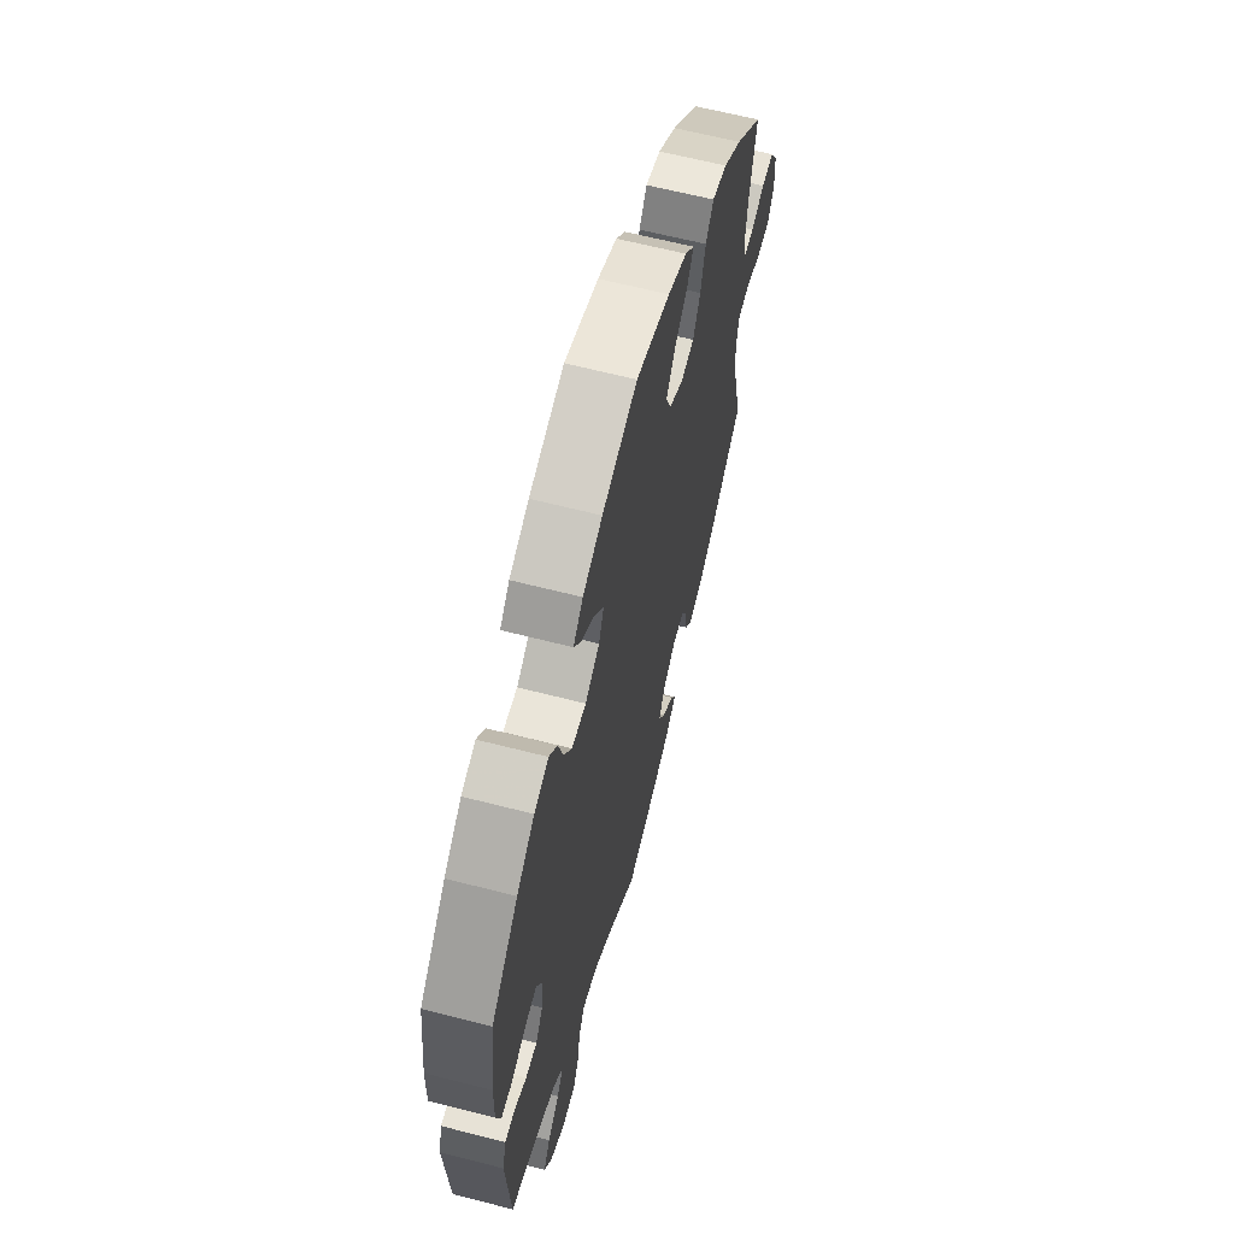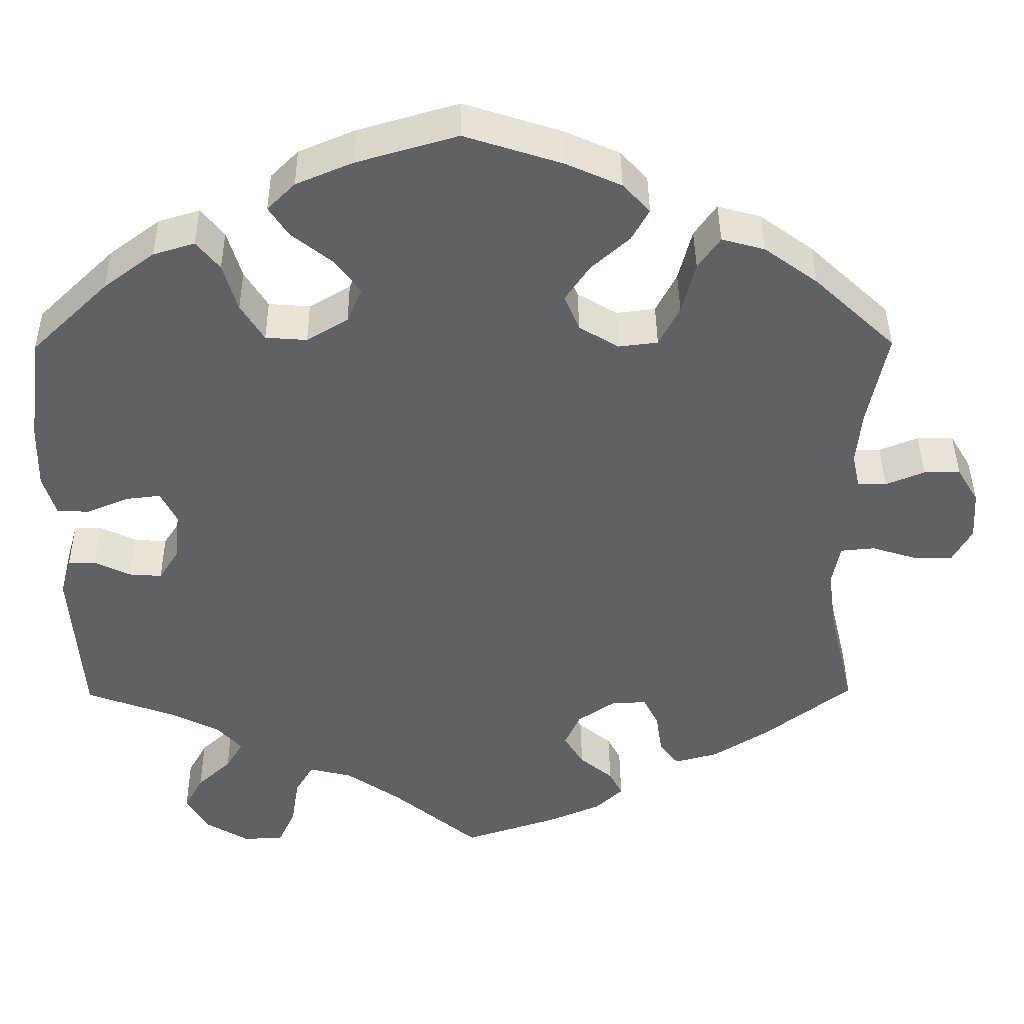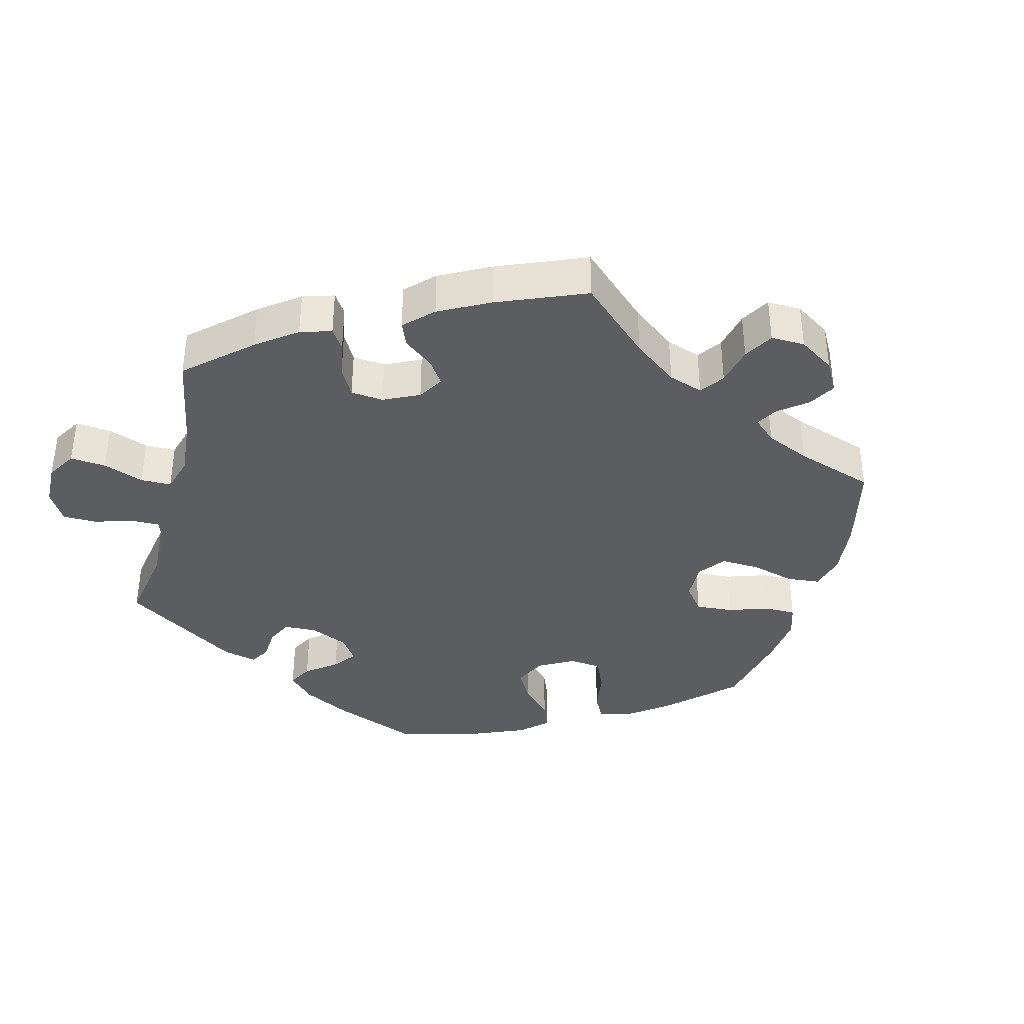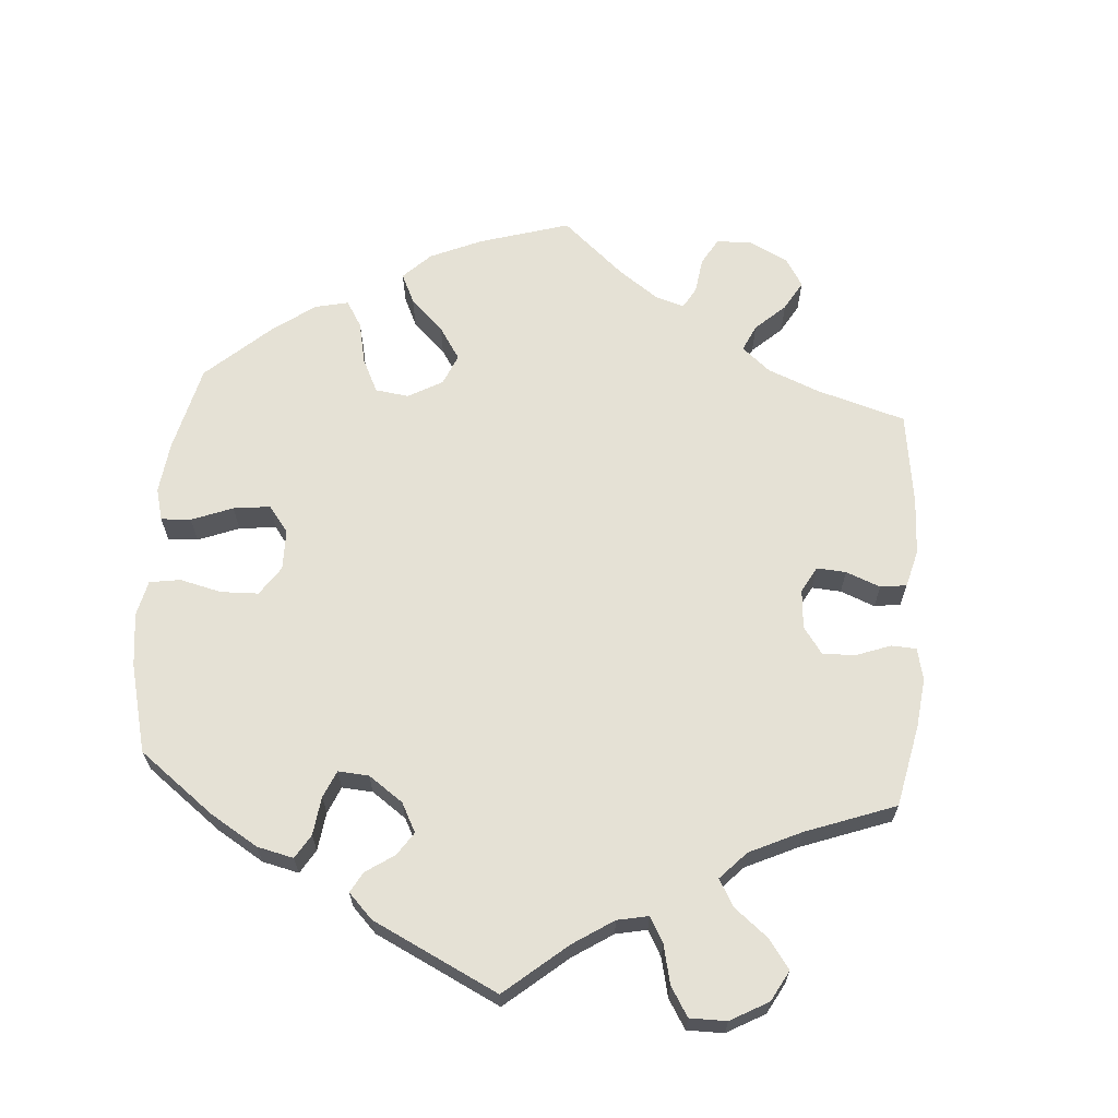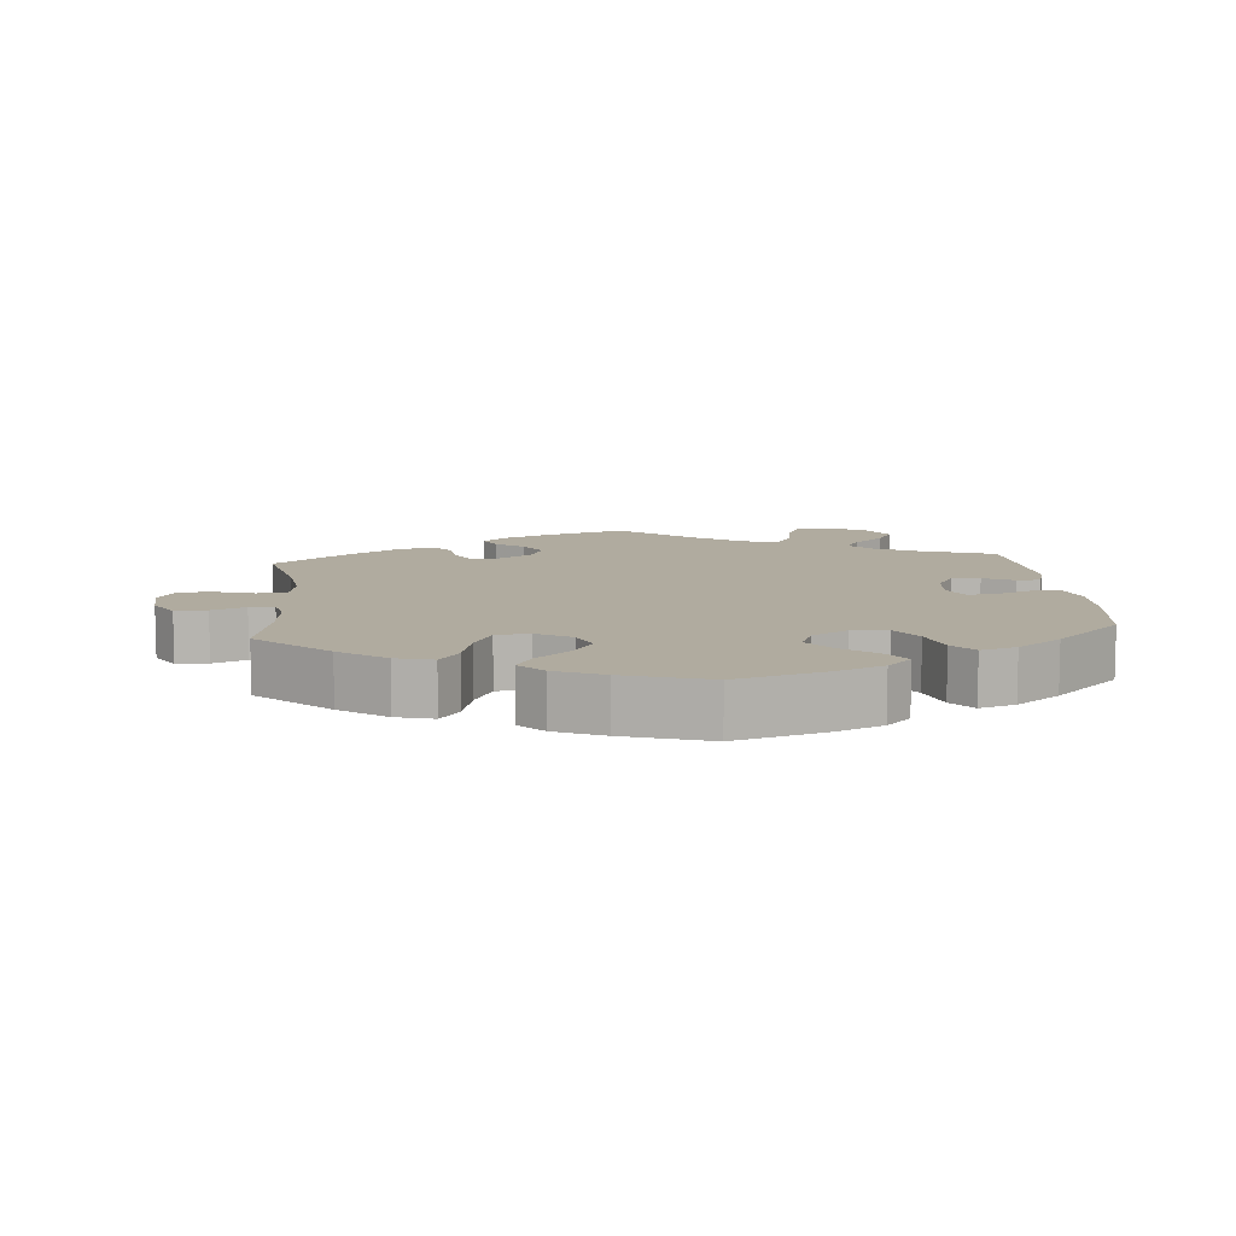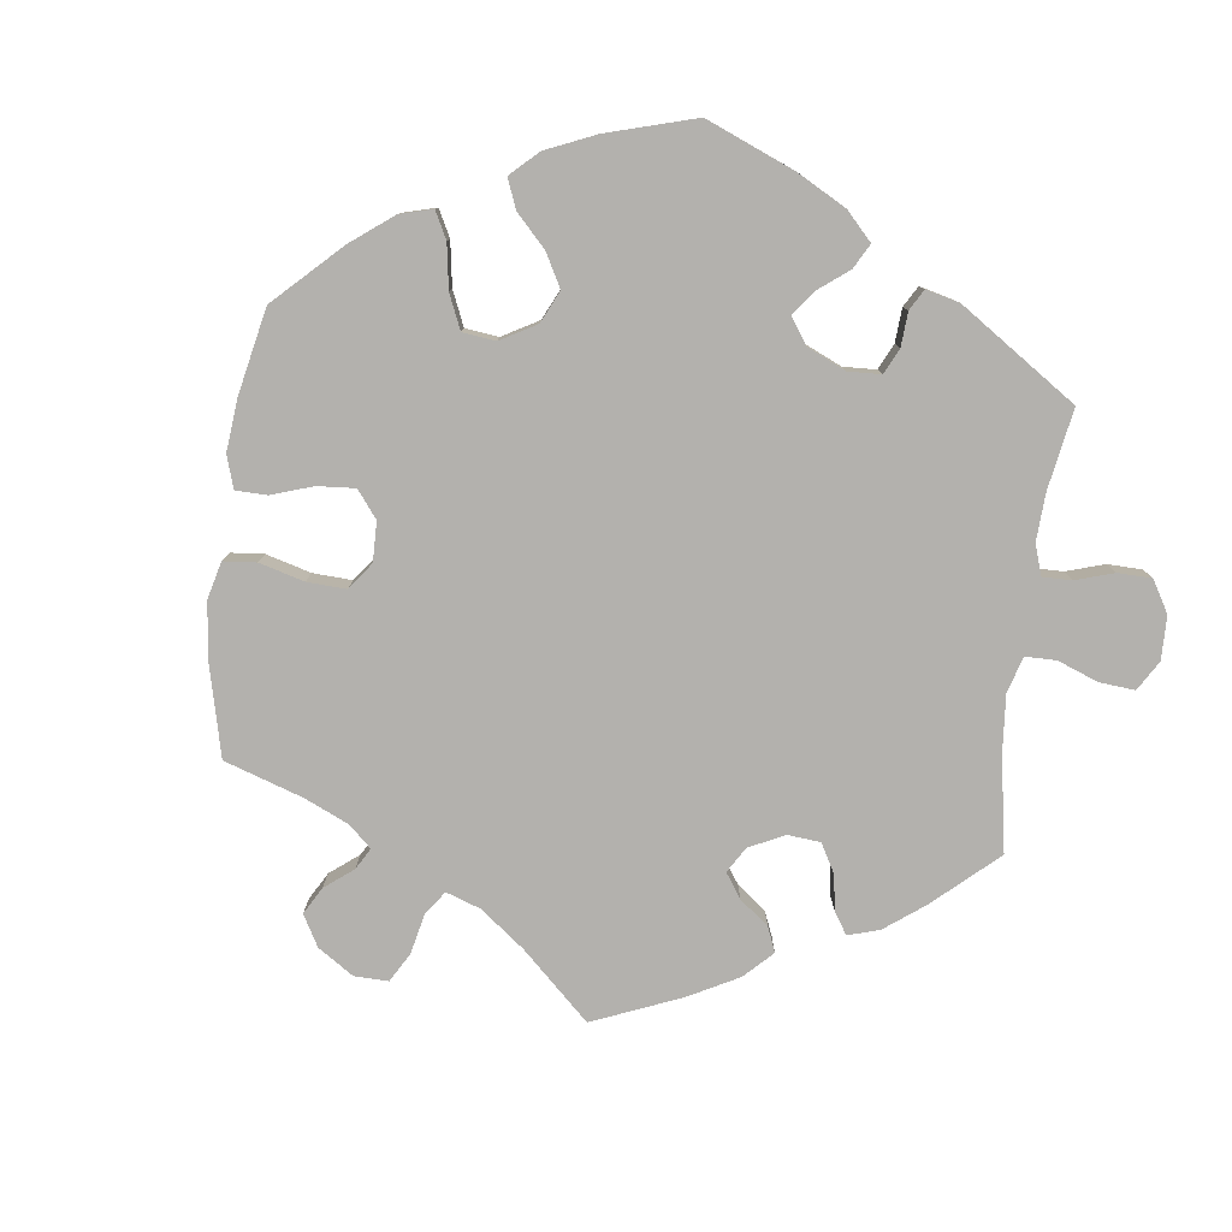
<metadata>
{"format":"obj","ext":"obj","renderer":"f3d","projection":"perspective","resolution":1024,"background":"white","views":[{"elev":63.2,"azim":104.6,"up":"+Z"},{"elev":41.5,"azim":179.5,"up":"+Z"},{"elev":-37.1,"azim":-134.4,"up":"+Y"},{"elev":65.0,"azim":124.3,"up":"+Y"},{"elev":9.7,"azim":-5.3,"up":"+Y"},{"elev":-79.2,"azim":52.9,"up":"+Y"}]}
</metadata>
<code>
v -0.119 0.07 -0.581
v 0.537 0.07 -0.056
v -0.426 0.07 -0.396
v 0.44 0.07 0.404
v -0.537 0.07 0.31
v 0.233 0.07 0.518
v 0 0.07 -0.62
v 0.287 0.07 -0.618
v -0.144 0.07 0.337
v -0.243 0.07 0.313
v 0.338 0.07 -0.619
v -0.678 0.07 -0.012
v 0.447 0.07 0.058
v 0.555 0.07 0.172
v 0.393 0.07 -0.586
v 0.502 0.07 -0.056
v 0.541 0.07 0.037
v 0.537 0.07 -0.31
v 0.376 0.07 0.452
v 0.416 0.07 -0.081
v -0.506 0.07 0.12
v -0.547 0.07 -0.038
v 0.196 0.07 0.32
v 0.248 0.07 0.324
v -0.368 0.07 0.455
v 0.331 0.07 -0.418
v 0.537 0.07 0.31
v -0.552 0.07 0.076
v -0.204 0.07 0.472
v -0.601 0.07 0.096
v -0.504 0.07 -0.042
v 0.39 0.07 -0.04
v -0.221 0.07 -0.519
v 0.425 0.07 -0.351
v -0.505 0.07 -0.176
v 0.5 0.07 0.036
v 0.551 0.07 -0.105
v -0.249 0.07 -0.332
v 0.324 0.07 0.468
v -0.194 0.07 0.307
v -0.516 0.07 0.076
v -0 0.07 0.62
v -0.268 0.07 -0.371
v 0.384 0.07 0.022
v -0.137 0.07 -0.41
v 0.42 0.07 -0.539
v -0.674 0.07 0.051
v -0.513 0.07 0.191
v 0.125 0.07 0.396
v -0.204 0.07 -0.486
v -0.494 0.07 -0.095
v -0.286 0.07 0.43
v 0.457 0.07 -0.078
v -0.654 0.07 -0.056
v -0.314 0.07 0.47
v 0.277 0.07 0.371
v 0.557 0.07 0.09
v -0.205 0.07 -0.333
v -0.125 0.07 0.383
v -0.3 0.07 -0.456
v 0.396 0.07 -0.495
v 0.178 0.07 -0.481
v 0.127 0.07 0.583
v 0.255 0.07 -0.507
v -0.226 0.07 0.512
v -0.186 0.07 -0.552
v 0.209 0.07 0.481
v 0.198 0.07 0.553
v 0.265 0.07 -0.57
v -0.157 0.07 -0.366
v 0.144 0.07 0.351
v 0.232 0.07 -0.468
v -0.123 0.07 0.58
v -0.276 0.07 -0.425
v -0.435 0.07 0.406
v -0.192 0.07 0.549
v 0.353 0.07 -0.455
v -0.604 0.07 -0.056
v 0.109 0.07 -0.529
v -0.647 0.07 0.096
v 0.158 0.07 0.44
v -0.156 0.07 0.429
v -0.537 0.07 -0.31
v -0.162 0.07 -0.451
v -0.355 0.07 -0.441
v 0.404 0.07 0.063
v -0.269 0.07 0.364
v 0.295 0.07 0.432
v 0.362 0.07 -0.383
v -0.119 -0 -0.581
v 0.537 -0 -0.056
v -0.426 -0 -0.396
v 0.44 -0 0.404
v -0.537 -0 0.31
v 0.233 -0 0.518
v 0 -0 -0.62
v 0.287 -0 -0.618
v -0.144 -0 0.337
v -0.243 -0 0.313
v 0.338 -0 -0.619
v -0.678 -0 -0.012
v 0.447 -0 0.058
v 0.555 -0 0.172
v 0.393 -0 -0.586
v 0.502 -0 -0.056
v 0.541 -0 0.037
v 0.537 -0 -0.31
v 0.376 -0 0.452
v 0.416 -0 -0.081
v -0.506 -0 0.12
v -0.547 -0 -0.038
v 0.196 -0 0.32
v 0.248 -0 0.324
v -0.368 -0 0.455
v 0.331 -0 -0.418
v 0.537 -0 0.31
v -0.552 -0 0.076
v -0.204 -0 0.472
v -0.601 -0 0.096
v -0.504 -0 -0.042
v 0.39 -0 -0.04
v -0.221 -0 -0.519
v 0.425 -0 -0.351
v -0.505 -0 -0.176
v 0.5 -0 0.036
v 0.551 -0 -0.105
v -0.249 -0 -0.332
v 0.324 -0 0.468
v -0.194 -0 0.307
v -0.516 -0 0.076
v -0 -0 0.62
v -0.268 -0 -0.371
v 0.384 -0 0.022
v -0.137 -0 -0.41
v 0.42 -0 -0.539
v -0.674 -0 0.051
v -0.513 -0 0.191
v 0.125 -0 0.396
v -0.204 -0 -0.486
v -0.494 -0 -0.095
v -0.286 -0 0.43
v 0.457 -0 -0.078
v -0.654 -0 -0.056
v -0.314 -0 0.47
v 0.277 -0 0.371
v 0.557 -0 0.09
v -0.205 -0 -0.333
v -0.125 -0 0.383
v -0.3 -0 -0.456
v 0.396 -0 -0.495
v 0.178 -0 -0.481
v 0.127 -0 0.583
v 0.255 -0 -0.507
v -0.226 -0 0.512
v -0.186 -0 -0.552
v 0.209 -0 0.481
v 0.198 -0 0.553
v 0.265 -0 -0.57
v -0.157 -0 -0.366
v 0.144 -0 0.351
v 0.232 -0 -0.468
v -0.123 -0 0.58
v -0.276 -0 -0.425
v -0.435 -0 0.406
v -0.192 -0 0.549
v 0.353 -0 -0.455
v -0.604 -0 -0.056
v 0.109 -0 -0.529
v -0.647 -0 0.096
v 0.158 -0 0.44
v -0.156 -0 0.429
v -0.537 -0 -0.31
v -0.162 -0 -0.451
v -0.355 -0 -0.441
v 0.404 -0 0.063
v -0.269 -0 0.364
v 0.295 -0 0.432
v 0.362 -0 -0.383
f 56 88 39 19
f 24 56 19 4
f 68 6 67 81
f 68 81 49
f 63 68 49
f 42 63 49
f 73 42 49 71
f 82 29 65 76
f 59 82 76 73
f 25 55 52 87
f 25 87 10
f 48 5 75 25
f 21 48 25 10
f 41 21 10 40
f 47 80 30 28
f 47 28 41
f 12 47 41
f 22 78 54 12
f 31 22 12 41
f 51 31 41 40
f 85 3 83 35
f 43 74 60 85
f 38 43 85 35
f 58 38 35 51
f 66 33 50 84
f 66 84 45
f 79 7 1 66
f 62 79 66 45
f 72 62 45 70
f 11 8 69 64
f 11 64 72
f 15 11 72
f 77 61 46 15
f 26 77 15 72
f 89 26 72 70
f 2 37 18 34
f 53 16 2 34
f 20 53 34 89
f 32 20 89 70
f 57 17 36 13
f 57 13 86
f 14 57 86
f 24 4 27 14
f 59 73 71
f 9 59 71 23
f 40 9 23
f 51 40 23
f 44 32 70 58
f 86 44 58 51
f 51 23 24
f 14 86 51 24
f 108 128 177 145
f 93 108 145 113
f 170 156 95 157
f 138 170 157
f 138 157 152
f 138 152 131
f 160 138 131 162
f 165 154 118 171
f 162 165 171 148
f 176 141 144 114
f 99 176 114
f 114 164 94 137
f 99 114 137 110
f 129 99 110 130
f 117 119 169 136
f 130 117 136
f 130 136 101
f 101 143 167 111
f 130 101 111 120
f 129 130 120 140
f 124 172 92 174
f 174 149 163 132
f 124 174 132 127
f 140 124 127 147
f 173 139 122 155
f 134 173 155
f 155 90 96 168
f 134 155 168 151
f 159 134 151 161
f 153 158 97 100
f 161 153 100
f 161 100 104
f 104 135 150 166
f 161 104 166 115
f 159 161 115 178
f 123 107 126 91
f 123 91 105 142
f 178 123 142 109
f 159 178 109 121
f 102 125 106 146
f 175 102 146
f 175 146 103
f 103 116 93 113
f 160 162 148
f 112 160 148 98
f 112 98 129
f 112 129 140
f 147 159 121 133
f 140 147 133 175
f 113 112 140
f 113 140 175 103
f 14 103 146 57
f 57 146 106 17
f 17 106 125 36
f 36 125 102 13
f 13 102 175 86
f 86 175 133 44
f 44 133 121 32
f 32 121 109 20
f 20 109 142 53
f 53 142 105 16
f 16 105 91 2
f 2 91 126 37
f 37 126 107 18
f 18 107 123 34
f 34 123 178 89
f 89 178 115 26
f 26 115 166 77
f 77 166 150 61
f 61 150 135 46
f 46 135 104 15
f 15 104 100 11
f 11 100 97 8
f 8 97 158 69
f 69 158 153 64
f 64 153 161 72
f 72 161 151 62
f 62 151 168 79
f 79 168 96 7
f 7 96 90 1
f 1 90 155 66
f 66 155 122 33
f 33 122 139 50
f 50 139 173 84
f 84 173 134 45
f 45 134 159 70
f 70 159 147 58
f 58 147 127 38
f 38 127 132 43
f 43 132 163 74
f 74 163 149 60
f 60 149 174 85
f 85 174 92 3
f 3 92 172 83
f 83 172 124 35
f 35 124 140 51
f 51 140 120 31
f 31 120 111 22
f 22 111 167 78
f 78 167 143 54
f 54 143 101 12
f 12 101 136 47
f 47 136 169 80
f 80 169 119 30
f 30 119 117 28
f 28 117 130 41
f 41 130 110 21
f 21 110 137 48
f 48 137 94 5
f 5 94 164 75
f 75 164 114 25
f 25 114 144 55
f 55 144 141 52
f 52 141 176 87
f 87 176 99 10
f 10 99 129 40
f 40 129 98 9
f 9 98 148 59
f 59 148 171 82
f 82 171 118 29
f 29 118 154 65
f 65 154 165 76
f 76 165 162 73
f 73 162 131 42
f 42 131 152 63
f 63 152 157 68
f 68 157 95 6
f 6 95 156 67
f 67 156 170 81
f 81 170 138 49
f 49 138 160 71
f 71 160 112 23
f 23 112 113 24
f 24 113 145 56
f 56 145 177 88
f 88 177 128 39
f 39 128 108 19
f 19 108 93 4
f 4 93 116 27
f 27 116 103 14

</code>
